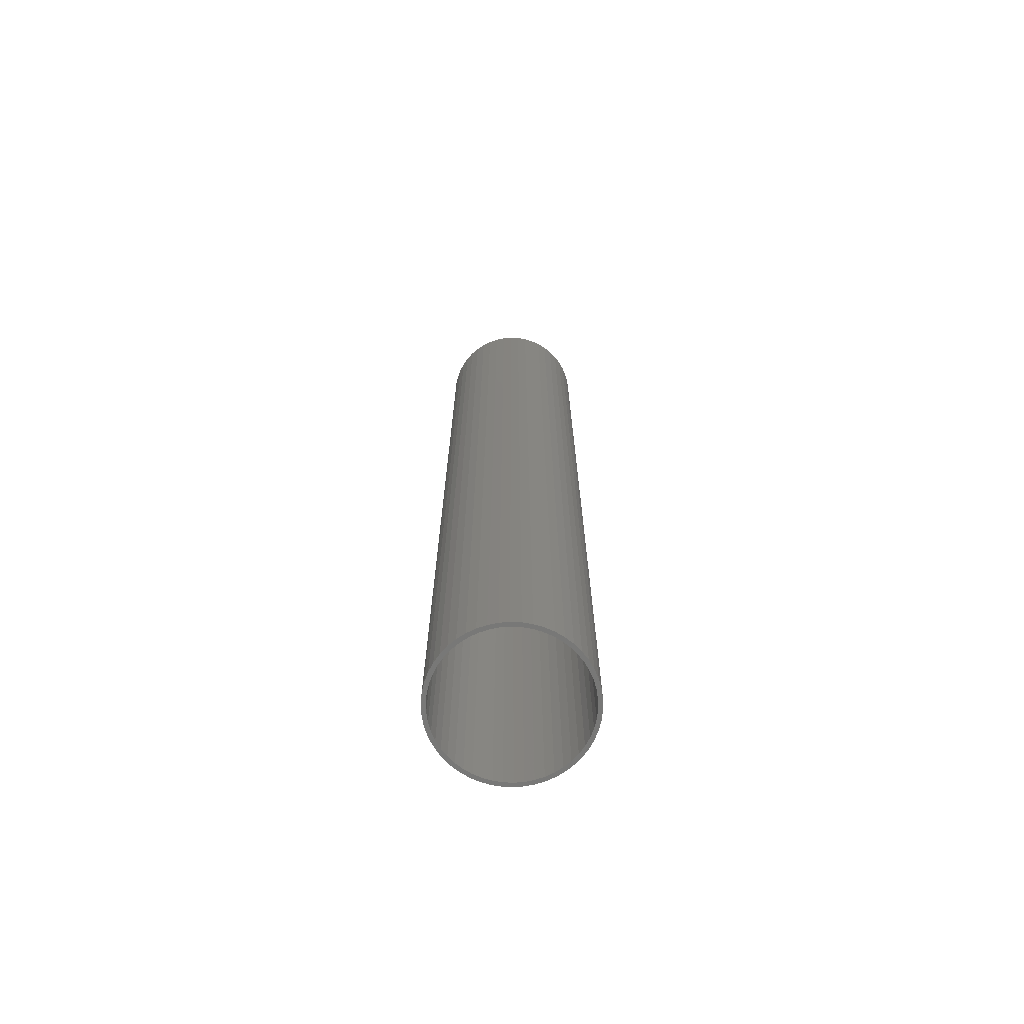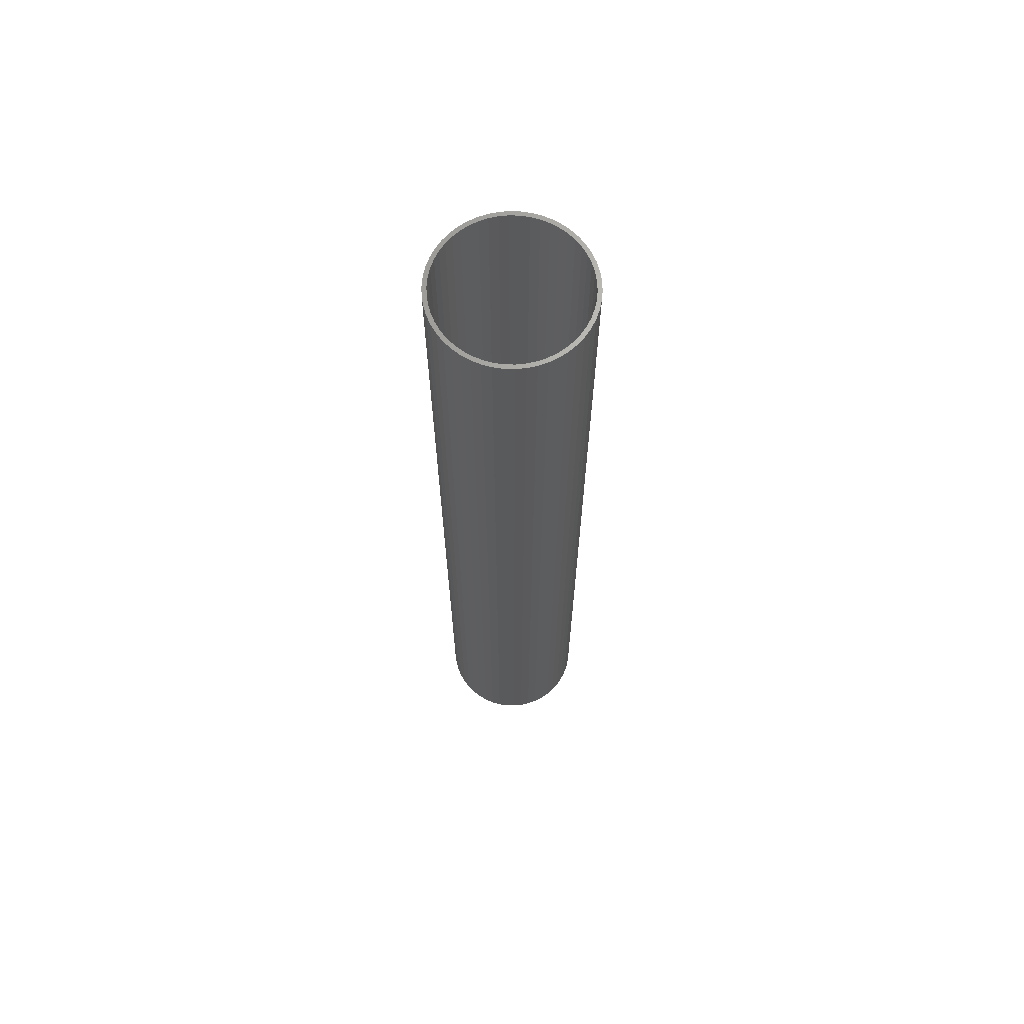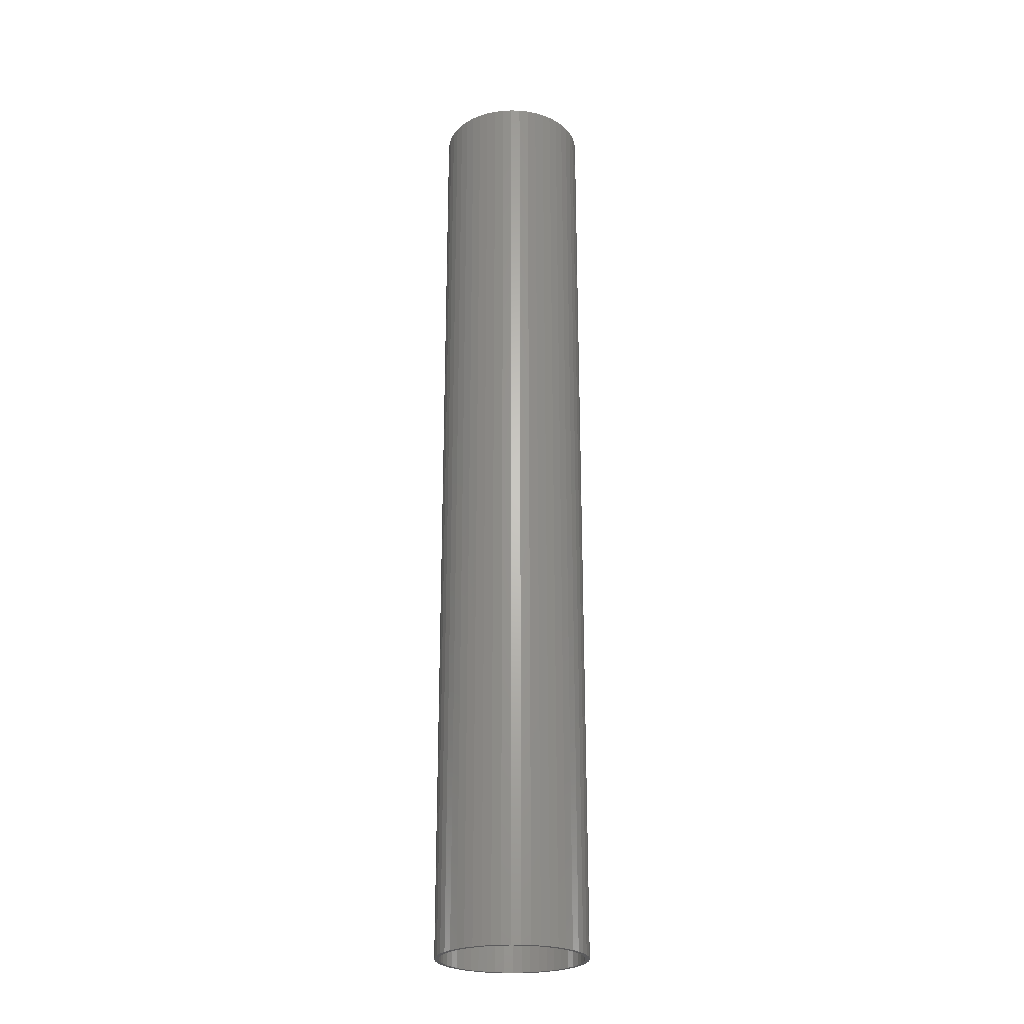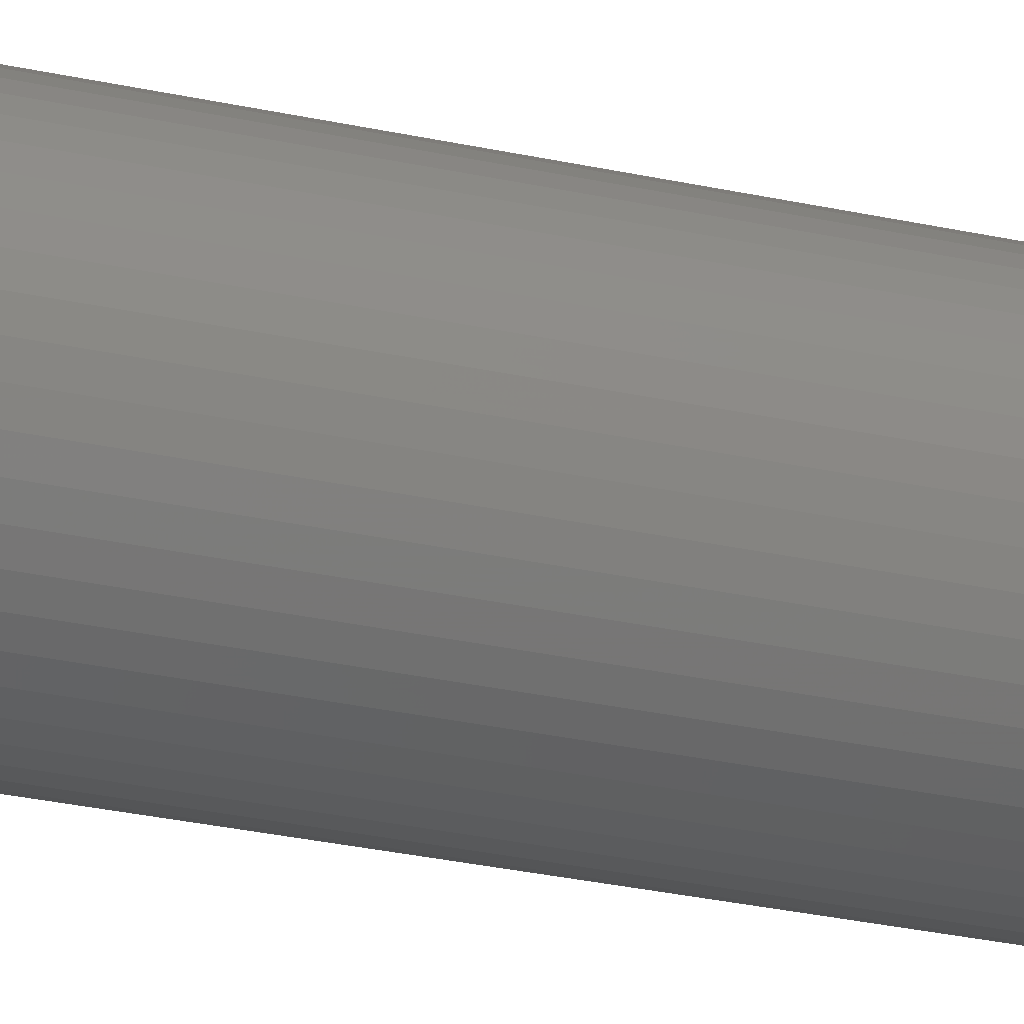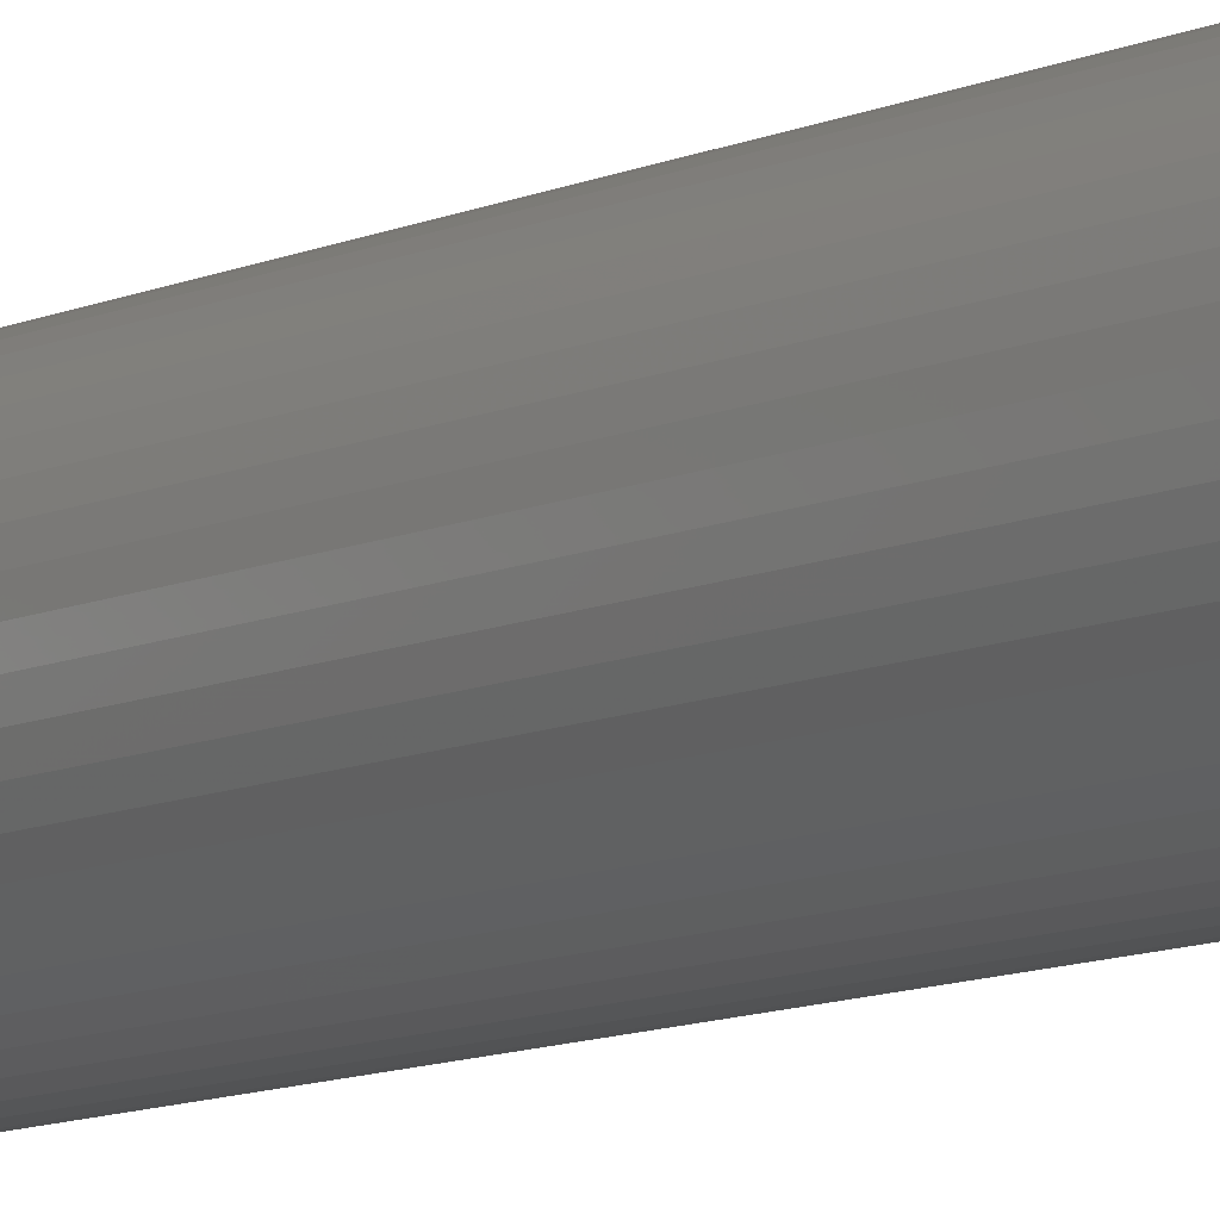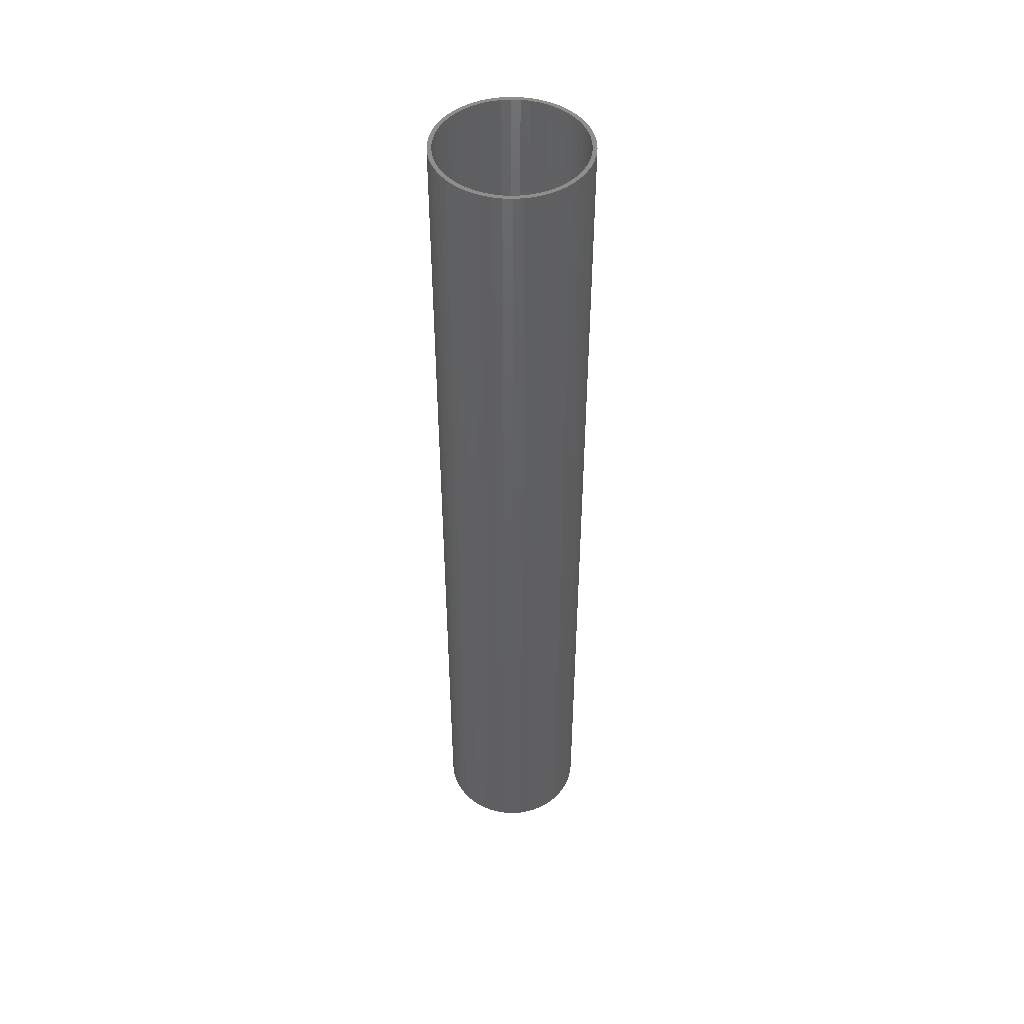
<metadata>
{"format":"stl","ext":"stl","renderer":"f3d","projection":"perspective","resolution":1024,"background":"white","views":[{"elev":-70.4,"azim":11.9,"up":"+Z"},{"elev":67.1,"azim":-135.1,"up":"+Z"},{"elev":-24.7,"azim":-132.6,"up":"+Z"},{"elev":-27.5,"azim":-109.2,"up":"+Y"},{"elev":-10.0,"azim":139.4,"up":"+Y"},{"elev":47.5,"azim":53.1,"up":"+Z"}]}
</metadata>
<code>
# stl→obj: 200 verts, 400 faces
v 4.5 0 28.5
v 4.465 0.564 -28.5
v 4.465 0.564 28.5
v 4.5 0 -28.5
v -4.5 0 -28.5
v -4.465 0.564 28.5
v -4.465 0.564 -28.5
v -4.5 0 28.5
v 0.2826 4.491 -28.5
v -0.2826 4.491 28.5
v 0.2826 4.491 28.5
v -0.2826 4.491 -28.5
v 3.28 3.08 -28.5
v 2.868 3.467 28.5
v 3.28 3.08 28.5
v 2.868 3.467 -28.5
v -2.868 3.467 -28.5
v -3.28 3.08 28.5
v -2.868 3.467 28.5
v -3.28 3.08 -28.5
v -1.391 4.28 -28.5
v -1.916 4.072 28.5
v -1.391 4.28 28.5
v -1.916 4.072 -28.5
v 4.184 1.657 28.5
v 3.943 2.168 -28.5
v 3.943 2.168 28.5
v 4.184 1.657 -28.5
v 4.359 1.119 -28.5
v 4.359 1.119 28.5
v 1.916 4.072 -28.5
v 1.391 4.28 28.5
v 1.916 4.072 28.5
v 1.391 4.28 -28.5
v 0.8432 4.42 28.5
v 0.8432 4.42 -28.5
v 2.411 3.799 28.5
v 2.411 3.799 -28.5
v -4.184 1.657 -28.5
v -3.943 2.168 28.5
v -3.943 2.168 -28.5
v -4.184 1.657 28.5
v -3.641 2.645 28.5
v -3.641 2.645 -28.5
v -4.359 1.119 -28.5
v -4.359 1.119 28.5
v -2.411 3.799 28.5
v -2.411 3.799 -28.5
v -0.8432 4.42 28.5
v -0.8432 4.42 -28.5
v 3.641 -2.645 28.5
v 3.943 -2.168 -28.5
v 3.943 -2.168 28.5
v 3.641 -2.645 -28.5
v 4.465 -0.564 28.5
v 4.465 -0.564 -28.5
v 3.641 2.645 28.5
v 3.641 2.645 -28.5
v 2.868 -3.467 -28.5
v 3.28 -3.08 28.5
v 2.868 -3.467 28.5
v 3.28 -3.08 -28.5
v 4.359 -1.119 28.5
v 4.359 -1.119 -28.5
v -3.943 -2.168 -28.5
v -4.184 -1.657 28.5
v -4.184 -1.657 -28.5
v -3.943 -2.168 28.5
v -4.359 -1.119 28.5
v -4.359 -1.119 -28.5
v 1.916 -4.072 -28.5
v 2.411 -3.799 28.5
v 1.916 -4.072 28.5
v 2.411 -3.799 -28.5
v 4.25 0 28.5
v 4.216 0.5327 28.5
v 4.216 -0.5327 28.5
v 4.116 1.057 28.5
v 3.952 1.565 28.5
v 3.724 2.047 28.5
v 3.438 2.498 28.5
v 3.098 2.909 28.5
v 2.709 3.275 28.5
v 2.277 3.588 28.5
v 1.81 3.846 28.5
v 1.313 4.042 28.5
v 0.7964 4.175 28.5
v 0.2669 4.242 28.5
v -0.2669 4.242 28.5
v -0.7964 4.175 28.5
v -1.313 4.042 28.5
v -1.81 3.846 28.5
v -2.277 3.588 28.5
v -2.709 3.275 28.5
v -3.098 2.909 28.5
v -3.438 2.498 28.5
v -3.724 2.047 28.5
v -3.952 1.565 28.5
v -4.116 1.057 28.5
v -4.216 0.5327 28.5
v 4.116 -1.057 28.5
v 4.184 -1.657 28.5
v 3.952 -1.565 28.5
v 3.724 -2.047 28.5
v 3.438 -2.498 28.5
v 3.098 -2.909 28.5
v 2.709 -3.275 28.5
v 2.277 -3.588 28.5
v 1.81 -3.846 28.5
v 1.391 -4.28 28.5
v 1.313 -4.042 28.5
v 0.8432 -4.42 28.5
v 0.7964 -4.175 28.5
v 0.2826 -4.491 28.5
v 0.2669 -4.242 28.5
v -0.2669 -4.242 28.5
v -0.2826 -4.491 28.5
v -0.7964 -4.175 28.5
v -0.8432 -4.42 28.5
v -1.313 -4.042 28.5
v -1.391 -4.28 28.5
v -1.81 -3.846 28.5
v -1.916 -4.072 28.5
v -2.277 -3.588 28.5
v -2.411 -3.799 28.5
v -2.709 -3.275 28.5
v -2.868 -3.467 28.5
v -3.098 -2.909 28.5
v -3.28 -3.08 28.5
v -3.438 -2.498 28.5
v -3.641 -2.645 28.5
v -3.724 -2.047 28.5
v -3.952 -1.565 28.5
v -4.116 -1.057 28.5
v -4.216 -0.5327 28.5
v -4.465 -0.564 28.5
v -4.25 0 28.5
v 4.184 -1.657 -28.5
v -1.916 -4.072 -28.5
v -1.391 -4.28 -28.5
v -4.465 -0.564 -28.5
v 0.2826 -4.491 -28.5
v 0.8432 -4.42 -28.5
v 1.391 -4.28 -28.5
v -0.2826 -4.491 -28.5
v -0.8432 -4.42 -28.5
v -3.28 -3.08 -28.5
v -2.868 -3.467 -28.5
v -2.411 -3.799 -28.5
v -3.641 -2.645 -28.5
v 4.25 0 -28.5
v 4.216 -0.5327 -28.5
v 4.216 0.5327 -28.5
v 4.116 -1.057 -28.5
v 3.952 -1.565 -28.5
v 3.724 -2.047 -28.5
v 3.438 -2.498 -28.5
v 3.098 -2.909 -28.5
v 2.709 -3.275 -28.5
v 2.277 -3.588 -28.5
v 1.81 -3.846 -28.5
v 1.313 -4.042 -28.5
v 0.7964 -4.175 -28.5
v 0.2669 -4.242 -28.5
v -0.2669 -4.242 -28.5
v -0.7964 -4.175 -28.5
v -1.313 -4.042 -28.5
v -1.81 -3.846 -28.5
v -2.277 -3.588 -28.5
v -2.709 -3.275 -28.5
v -3.098 -2.909 -28.5
v -3.438 -2.498 -28.5
v -3.724 -2.047 -28.5
v -3.952 -1.565 -28.5
v -4.116 -1.057 -28.5
v -4.216 -0.5327 -28.5
v 4.116 1.057 -28.5
v 3.952 1.565 -28.5
v 3.724 2.047 -28.5
v 3.438 2.498 -28.5
v 3.098 2.909 -28.5
v 2.709 3.275 -28.5
v 2.277 3.588 -28.5
v 1.81 3.846 -28.5
v 1.313 4.042 -28.5
v 0.7964 4.175 -28.5
v 0.2669 4.242 -28.5
v -0.2669 4.242 -28.5
v -0.7964 4.175 -28.5
v -1.313 4.042 -28.5
v -1.81 3.846 -28.5
v -2.277 3.588 -28.5
v -2.709 3.275 -28.5
v -3.098 2.909 -28.5
v -3.438 2.498 -28.5
v -3.724 2.047 -28.5
v -3.952 1.565 -28.5
v -4.116 1.057 -28.5
v -4.216 0.5327 -28.5
v -4.25 0 -28.5
f 1 2 3
f 2 1 4
f 5 6 7
f 6 5 8
f 9 10 11
f 10 9 12
f 13 14 15
f 14 13 16
f 17 18 19
f 18 17 20
f 21 22 23
f 22 21 24
f 25 26 27
f 26 25 28
f 3 29 30
f 29 3 2
f 31 32 33
f 32 31 34
f 34 35 32
f 35 34 36
f 16 37 14
f 37 16 38
f 39 40 41
f 40 39 42
f 41 43 44
f 43 41 40
f 45 42 39
f 42 45 46
f 24 47 22
f 47 24 48
f 12 49 10
f 49 12 50
f 51 52 53
f 52 51 54
f 55 4 1
f 4 55 56
f 30 28 25
f 28 30 29
f 57 13 15
f 13 57 58
f 27 58 57
f 58 27 26
f 36 11 35
f 11 36 9
f 50 23 49
f 23 50 21
f 59 60 61
f 60 59 62
f 63 56 55
f 56 63 64
f 65 66 67
f 66 65 68
f 67 69 70
f 69 67 66
f 60 54 51
f 54 60 62
f 71 72 73
f 72 71 74
f 38 33 37
f 33 38 31
f 44 18 20
f 18 44 43
f 75 1 3
f 76 3 30
f 1 75 55
f 77 55 75
f 3 76 75
f 78 30 25
f 30 78 76
f 25 79 78
f 27 79 25
f 27 80 79
f 57 80 27
f 57 81 80
f 15 81 57
f 15 82 81
f 14 82 15
f 14 83 82
f 37 83 14
f 37 84 83
f 33 84 37
f 33 85 84
f 32 85 33
f 32 86 85
f 35 86 32
f 35 87 86
f 11 87 35
f 11 88 87
f 11 89 88
f 10 89 11
f 10 90 89
f 49 90 10
f 49 91 90
f 23 91 49
f 23 92 91
f 22 92 23
f 22 93 92
f 47 93 22
f 47 94 93
f 19 94 47
f 19 95 94
f 18 95 19
f 18 96 95
f 43 96 18
f 43 97 96
f 40 97 43
f 40 98 97
f 42 98 40
f 98 42 99
f 46 99 42
f 99 46 100
f 6 100 46
f 55 77 63
f 101 63 77
f 63 101 102
f 103 102 101
f 103 53 102
f 104 53 103
f 104 51 53
f 105 51 104
f 105 60 51
f 106 60 105
f 106 61 60
f 107 61 106
f 107 72 61
f 108 72 107
f 108 73 72
f 109 73 108
f 109 110 73
f 111 110 109
f 111 112 110
f 113 112 111
f 113 114 112
f 115 114 113
f 116 114 115
f 116 117 114
f 118 117 116
f 118 119 117
f 120 119 118
f 120 121 119
f 122 121 120
f 122 123 121
f 124 123 122
f 124 125 123
f 126 125 124
f 126 127 125
f 128 127 126
f 128 129 127
f 130 129 128
f 130 131 129
f 132 131 130
f 132 68 131
f 133 68 132
f 66 133 134
f 133 66 68
f 69 134 135
f 136 135 137
f 100 6 137
f 134 69 66
f 8 137 6
f 135 136 69
f 137 8 136
f 7 46 45
f 46 7 6
f 48 19 47
f 19 48 17
f 102 64 63
f 64 102 138
f 53 138 102
f 138 53 52
f 139 121 123
f 121 139 140
f 141 8 5
f 8 141 136
f 142 112 114
f 112 142 143
f 74 61 72
f 61 74 59
f 144 73 110
f 73 144 71
f 145 114 117
f 114 145 142
f 146 117 119
f 117 146 145
f 140 119 121
f 119 140 146
f 147 127 129
f 127 147 148
f 149 123 125
f 123 149 139
f 147 131 150
f 131 147 129
f 150 68 65
f 68 150 131
f 151 4 56
f 152 56 64
f 4 151 2
f 153 2 151
f 56 152 151
f 154 64 138
f 64 154 152
f 138 155 154
f 52 155 138
f 52 156 155
f 54 156 52
f 54 157 156
f 62 157 54
f 62 158 157
f 59 158 62
f 59 159 158
f 74 159 59
f 74 160 159
f 71 160 74
f 71 161 160
f 144 161 71
f 144 162 161
f 143 162 144
f 143 163 162
f 142 163 143
f 142 164 163
f 142 165 164
f 145 165 142
f 145 166 165
f 146 166 145
f 146 167 166
f 140 167 146
f 140 168 167
f 139 168 140
f 139 169 168
f 149 169 139
f 149 170 169
f 148 170 149
f 148 171 170
f 147 171 148
f 147 172 171
f 150 172 147
f 150 173 172
f 65 173 150
f 65 174 173
f 67 174 65
f 174 67 175
f 70 175 67
f 175 70 176
f 141 176 70
f 2 153 29
f 177 29 153
f 29 177 28
f 178 28 177
f 178 26 28
f 179 26 178
f 179 58 26
f 180 58 179
f 180 13 58
f 181 13 180
f 181 16 13
f 182 16 181
f 182 38 16
f 183 38 182
f 183 31 38
f 184 31 183
f 184 34 31
f 185 34 184
f 185 36 34
f 186 36 185
f 186 9 36
f 187 9 186
f 188 9 187
f 188 12 9
f 189 12 188
f 189 50 12
f 190 50 189
f 190 21 50
f 191 21 190
f 191 24 21
f 192 24 191
f 192 48 24
f 193 48 192
f 193 17 48
f 194 17 193
f 194 20 17
f 195 20 194
f 195 44 20
f 196 44 195
f 196 41 44
f 197 41 196
f 39 197 198
f 197 39 41
f 45 198 199
f 7 199 200
f 176 141 200
f 198 45 39
f 5 200 141
f 199 7 45
f 200 5 7
f 70 136 141
f 136 70 69
f 143 110 112
f 110 143 144
f 148 125 127
f 125 148 149
f 151 76 153
f 76 151 75
f 137 199 100
f 199 137 200
f 188 88 89
f 88 188 187
f 182 82 83
f 82 182 181
f 194 94 95
f 94 194 193
f 191 91 92
f 91 191 190
f 178 80 179
f 80 178 79
f 153 78 177
f 78 153 76
f 179 81 180
f 81 179 80
f 185 85 86
f 85 185 184
f 186 86 87
f 86 186 185
f 183 83 84
f 83 183 182
f 98 196 97
f 196 98 197
f 97 195 96
f 195 97 196
f 99 197 98
f 197 99 198
f 192 92 93
f 92 192 191
f 189 89 90
f 89 189 188
f 157 104 156
f 104 157 105
f 152 75 151
f 75 152 77
f 166 120 118
f 120 166 167
f 132 174 133
f 174 132 173
f 163 115 113
f 115 163 164
f 177 79 178
f 79 177 78
f 180 82 181
f 82 180 81
f 187 87 88
f 87 187 186
f 184 84 85
f 84 184 183
f 96 194 95
f 194 96 195
f 100 198 99
f 198 100 199
f 193 93 94
f 93 193 192
f 190 90 91
f 90 190 189
f 159 108 107
f 108 159 160
f 154 77 152
f 77 154 101
f 165 118 116
f 118 165 166
f 130 173 132
f 173 130 172
f 133 175 134
f 175 133 174
f 160 109 108
f 109 160 161
f 155 101 154
f 101 155 103
f 156 103 155
f 103 156 104
f 167 122 120
f 122 167 168
f 128 172 130
f 172 128 171
f 135 200 137
f 200 135 176
f 134 176 135
f 176 134 175
f 158 107 106
f 107 158 159
f 158 105 157
f 105 158 106
f 164 116 115
f 116 164 165
f 168 124 122
f 124 168 169
f 170 128 126
f 128 170 171
f 162 113 111
f 113 162 163
f 161 111 109
f 111 161 162
f 169 126 124
f 126 169 170

</code>
